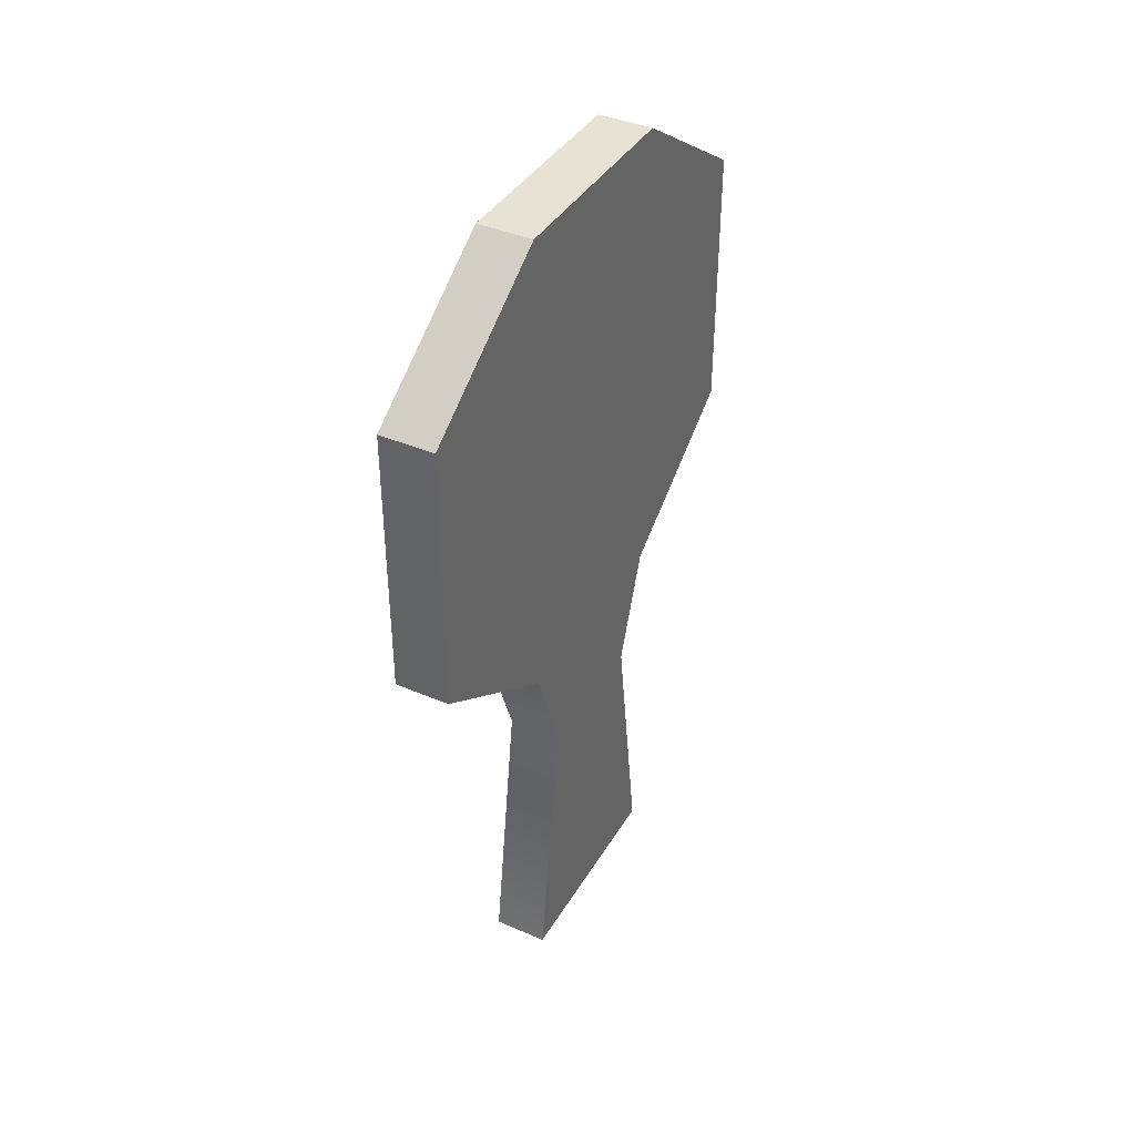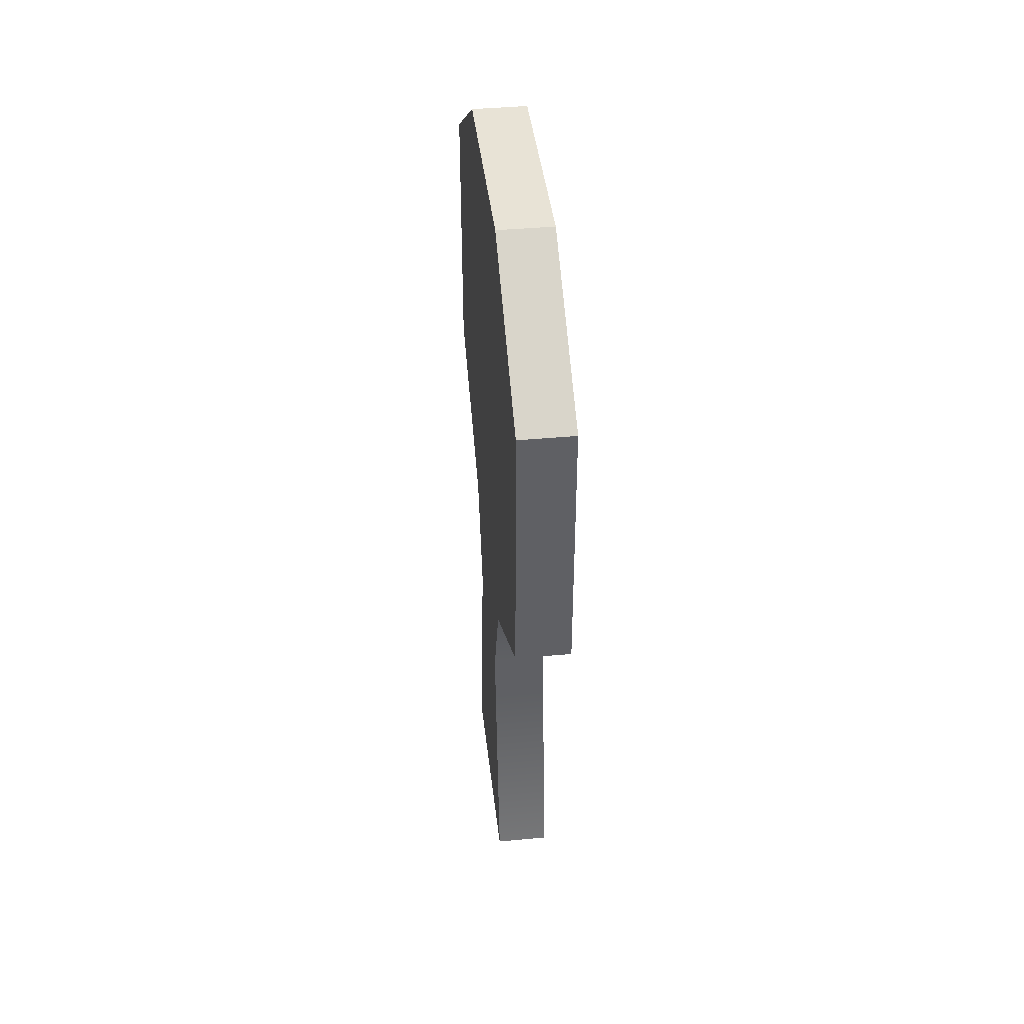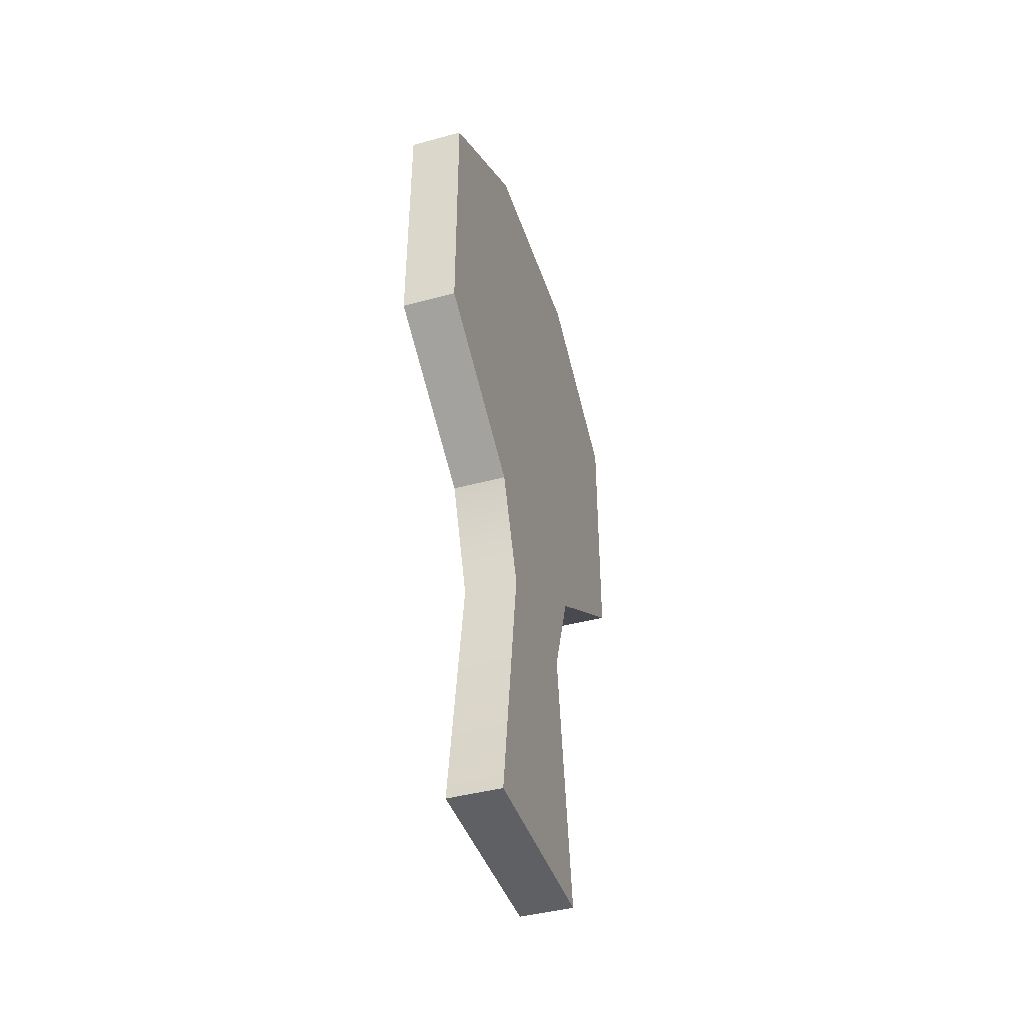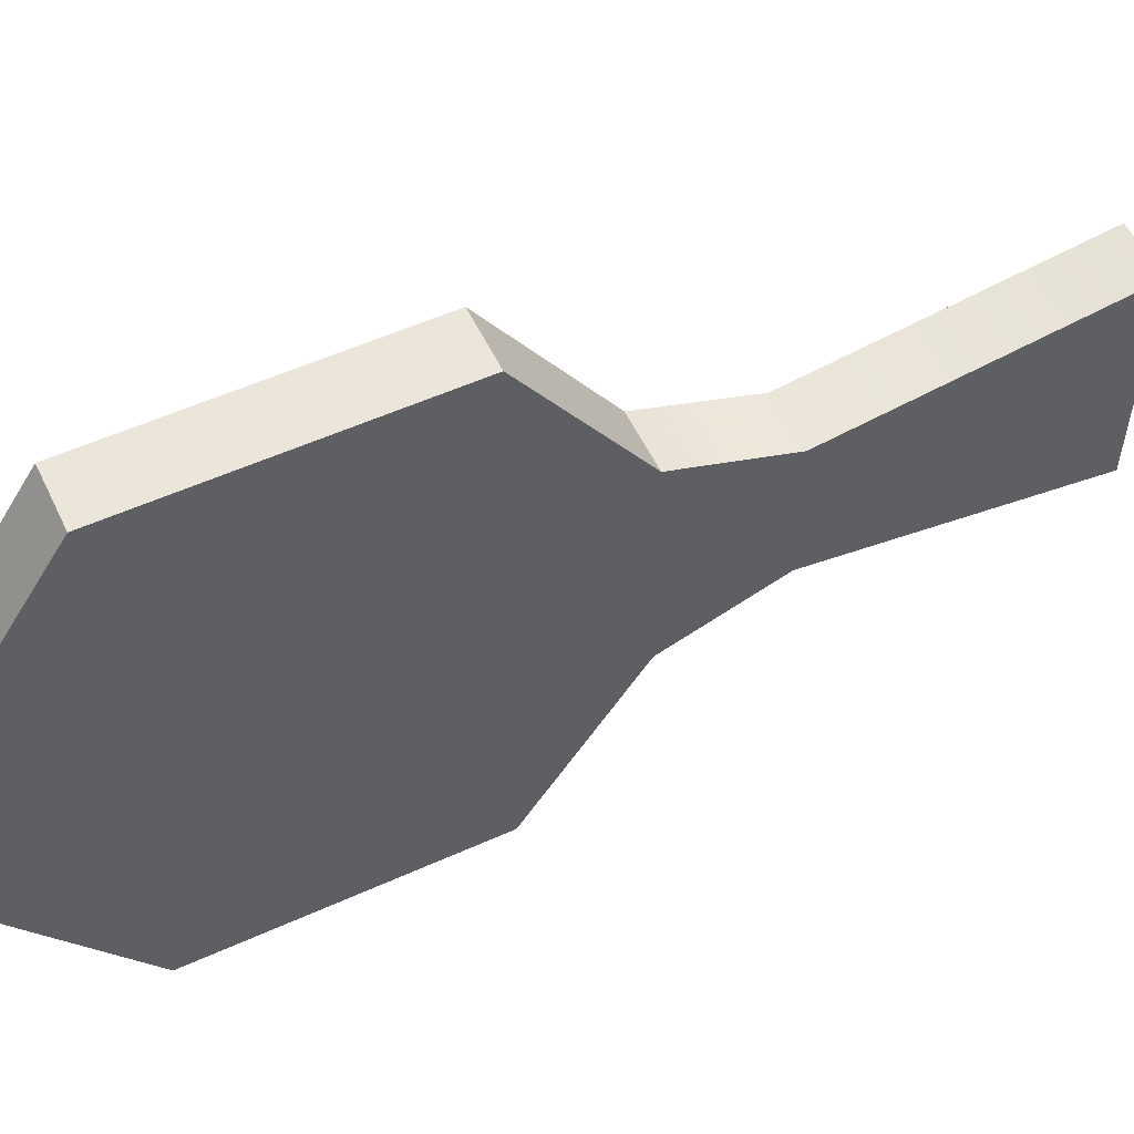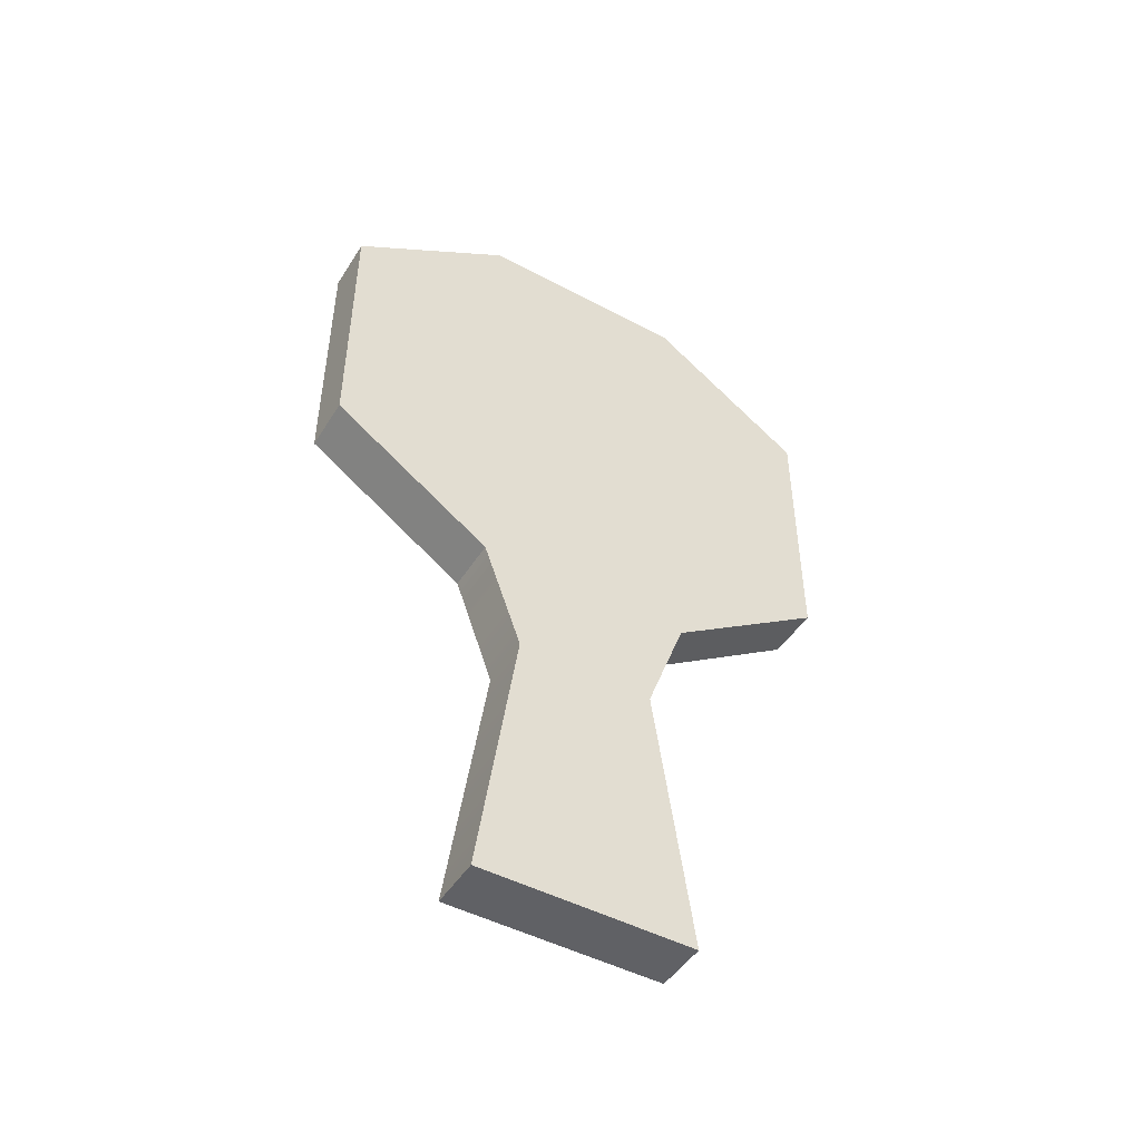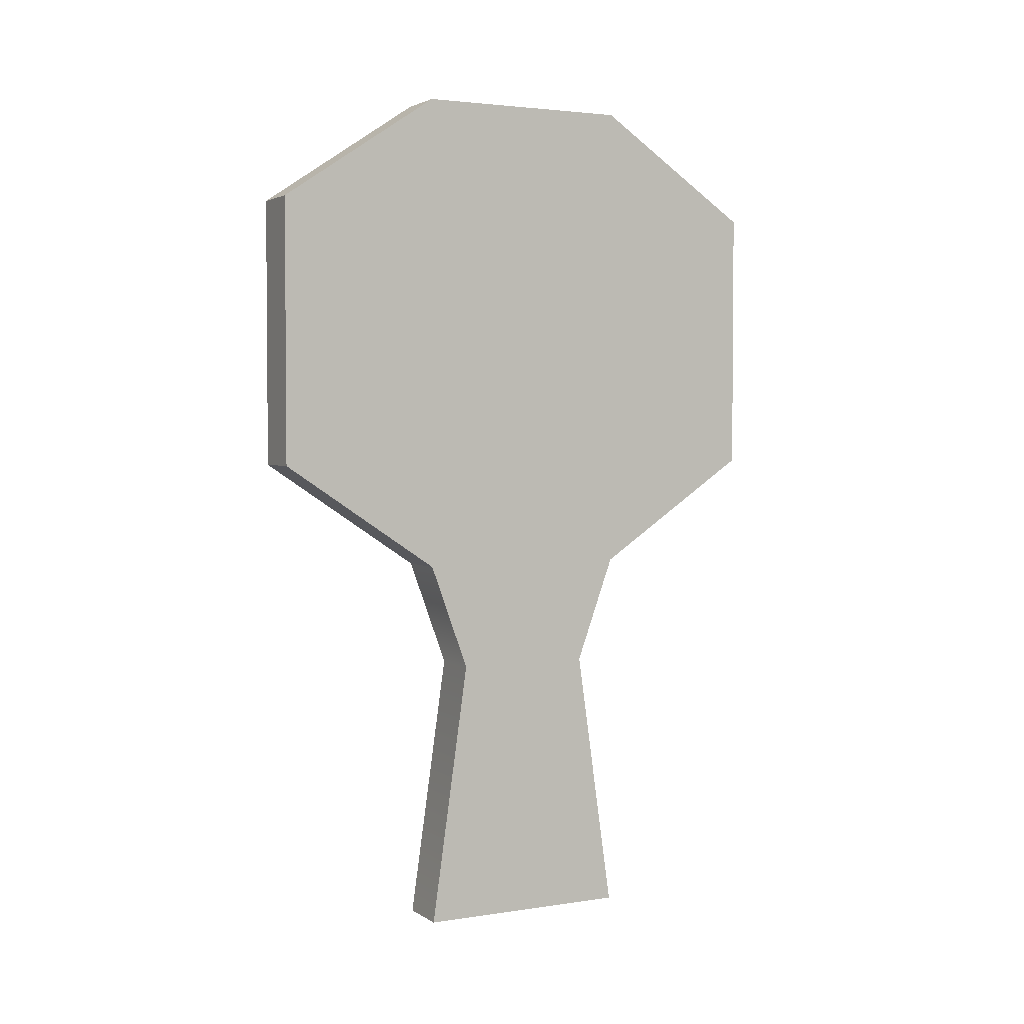
<metadata>
{"format":"obj","ext":"obj","renderer":"f3d","projection":"perspective","resolution":1024,"background":"white","views":[{"elev":39.7,"azim":28.1,"up":"+Y"},{"elev":41.7,"azim":173.6,"up":"+Y"},{"elev":-42.5,"azim":-162.0,"up":"+Y"},{"elev":55.3,"azim":-115.4,"up":"+Z"},{"elev":-47.6,"azim":59.1,"up":"+Y"},{"elev":3.0,"azim":62.3,"up":"+Y"}]}
</metadata>
<code>
g default
v -0 -0 0.1
v 0.05 -0 0.1
v -0 0.25 0.06403
v 0.05 0.25 0.06403
v -0 0.25 -0.06403
v 0.05 0.25 -0.06403
v -0 -0 -0.1
v 0.05 -0 -0.1
v -0 0.35 0.1005
v 0.05 0.35 0.1005
v 0.05 0.35 -0.1005
v -0 0.35 -0.1005
v -0 0.45 0.25
v 0.05 0.45 0.25
v 0.05 0.45 -0.25
v -0 0.45 -0.25
v -0 0.7 0.25
v 0.05 0.7 0.25
v 0.05 0.7 -0.25
v -0 0.7 -0.25
v -0 0.8 0.1
v 0.05 0.8 0.1
v 0.05 0.8 -0.1
v -0 0.8 -0.1
g pCube1
f 1 2 4 3
f 21 22 23 24
f 5 6 8 7
f 7 8 2 1
f 2 8 6 4
f 7 1 3 5
f 3 4 10 9
f 4 6 11 10
f 6 5 12 11
f 5 3 9 12
f 9 10 14 13
f 10 11 15 14
f 11 12 16 15
f 12 9 13 16
f 13 14 18 17
f 14 15 19 18
f 15 16 20 19
f 16 13 17 20
f 17 18 22 21
f 18 19 23 22
f 19 20 24 23
f 20 17 21 24

</code>
